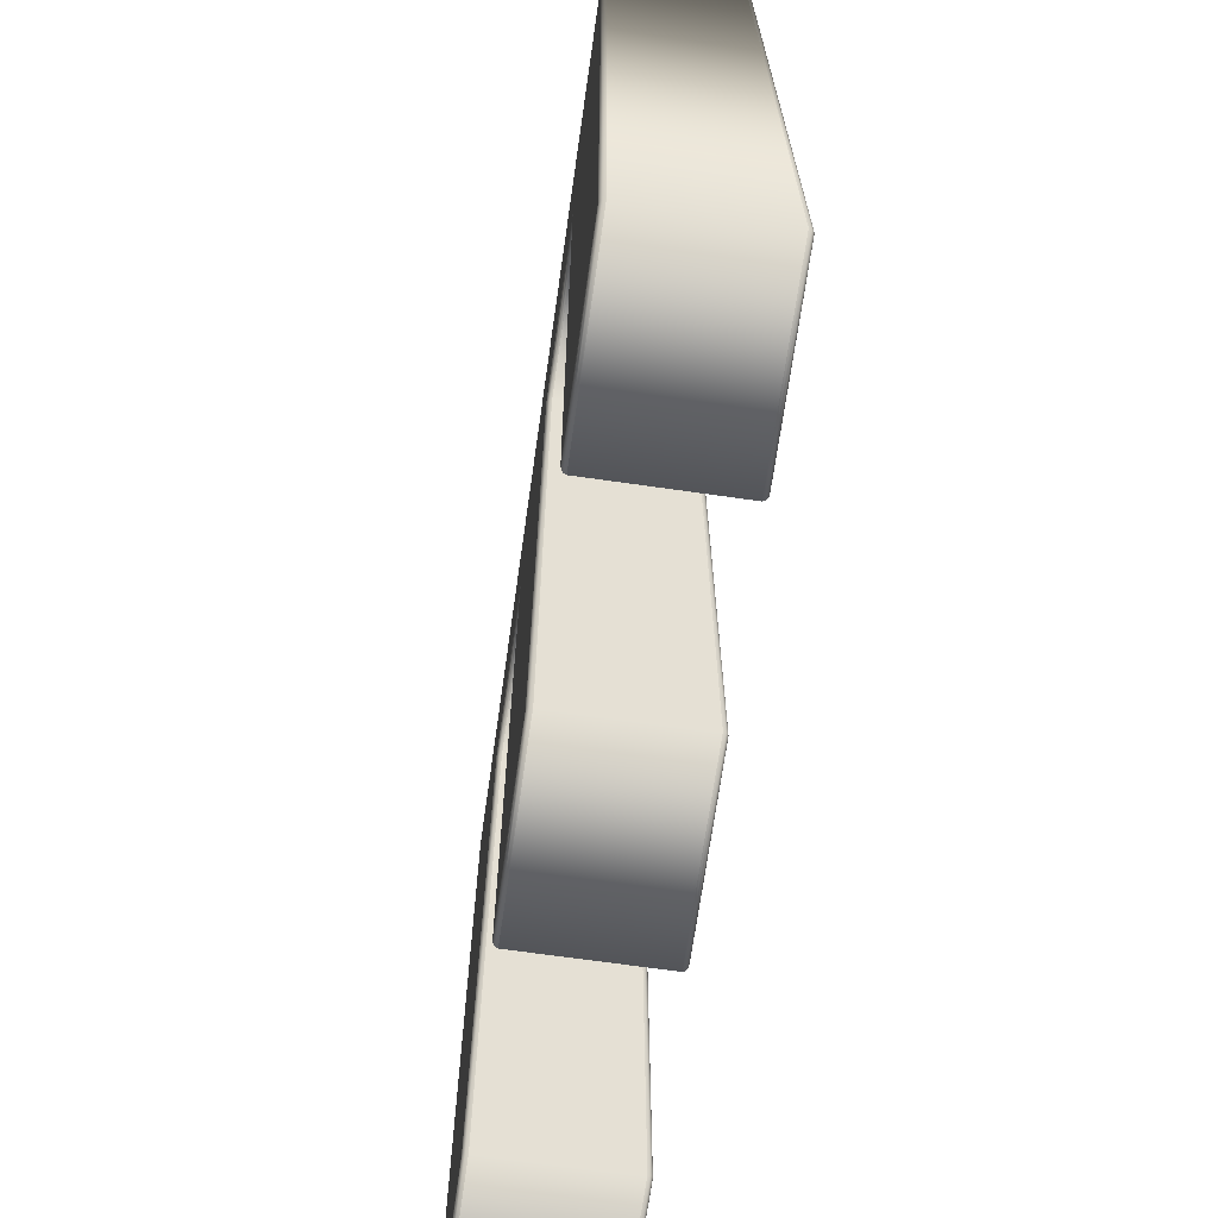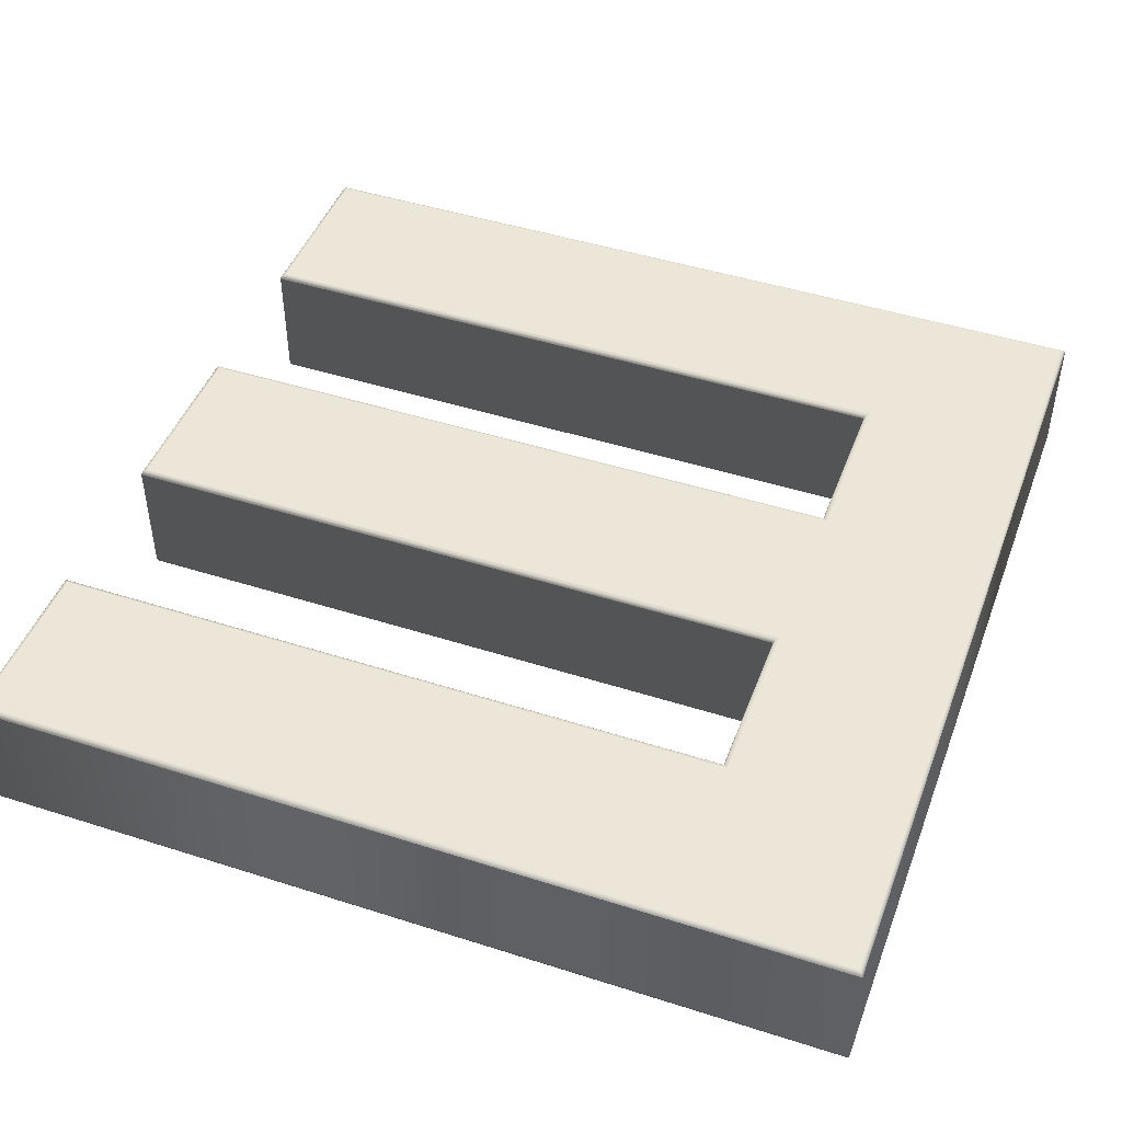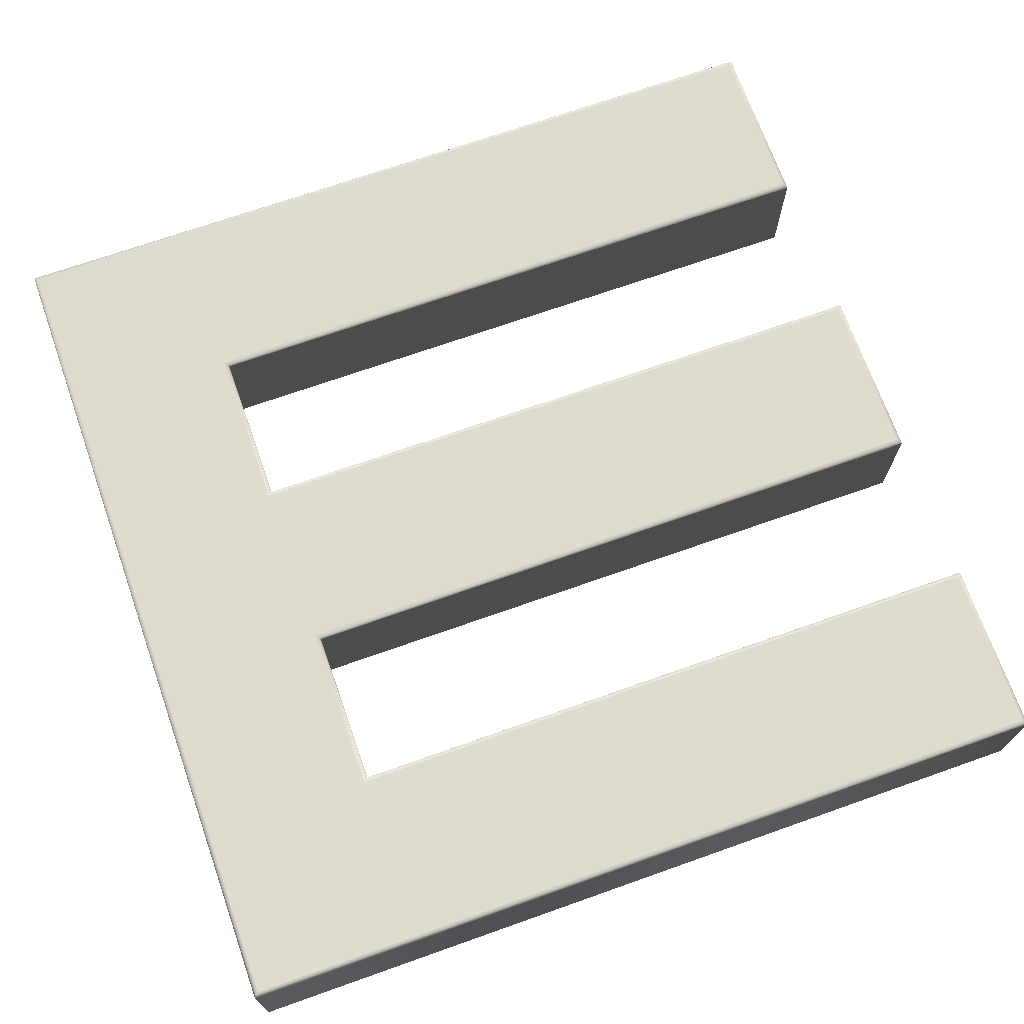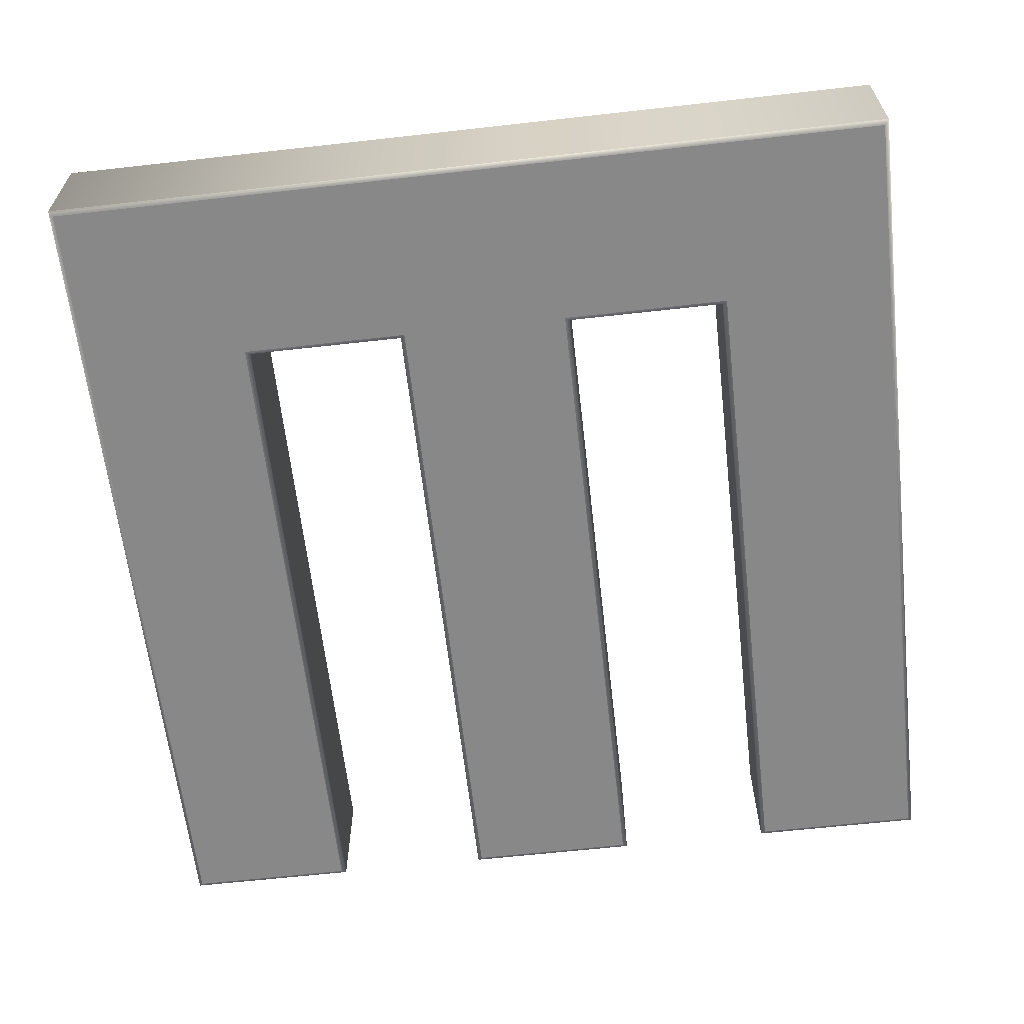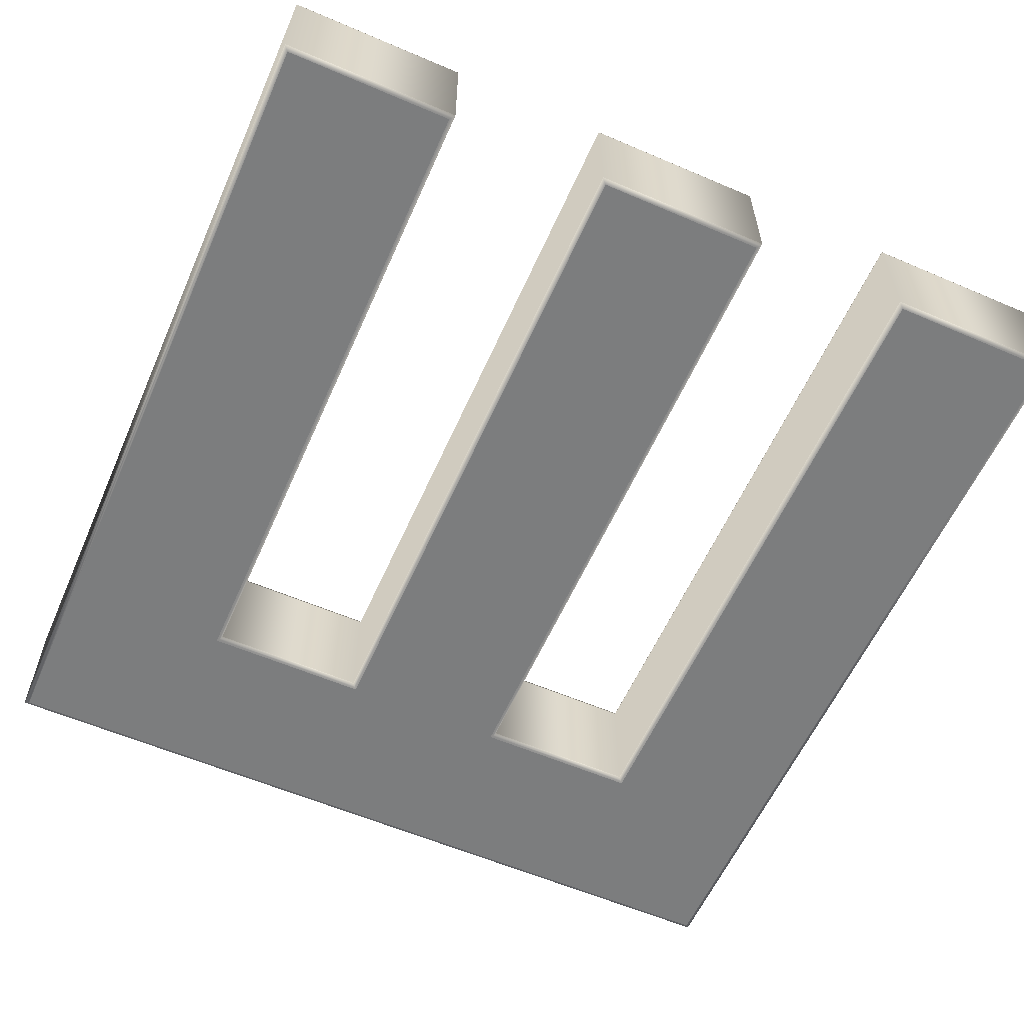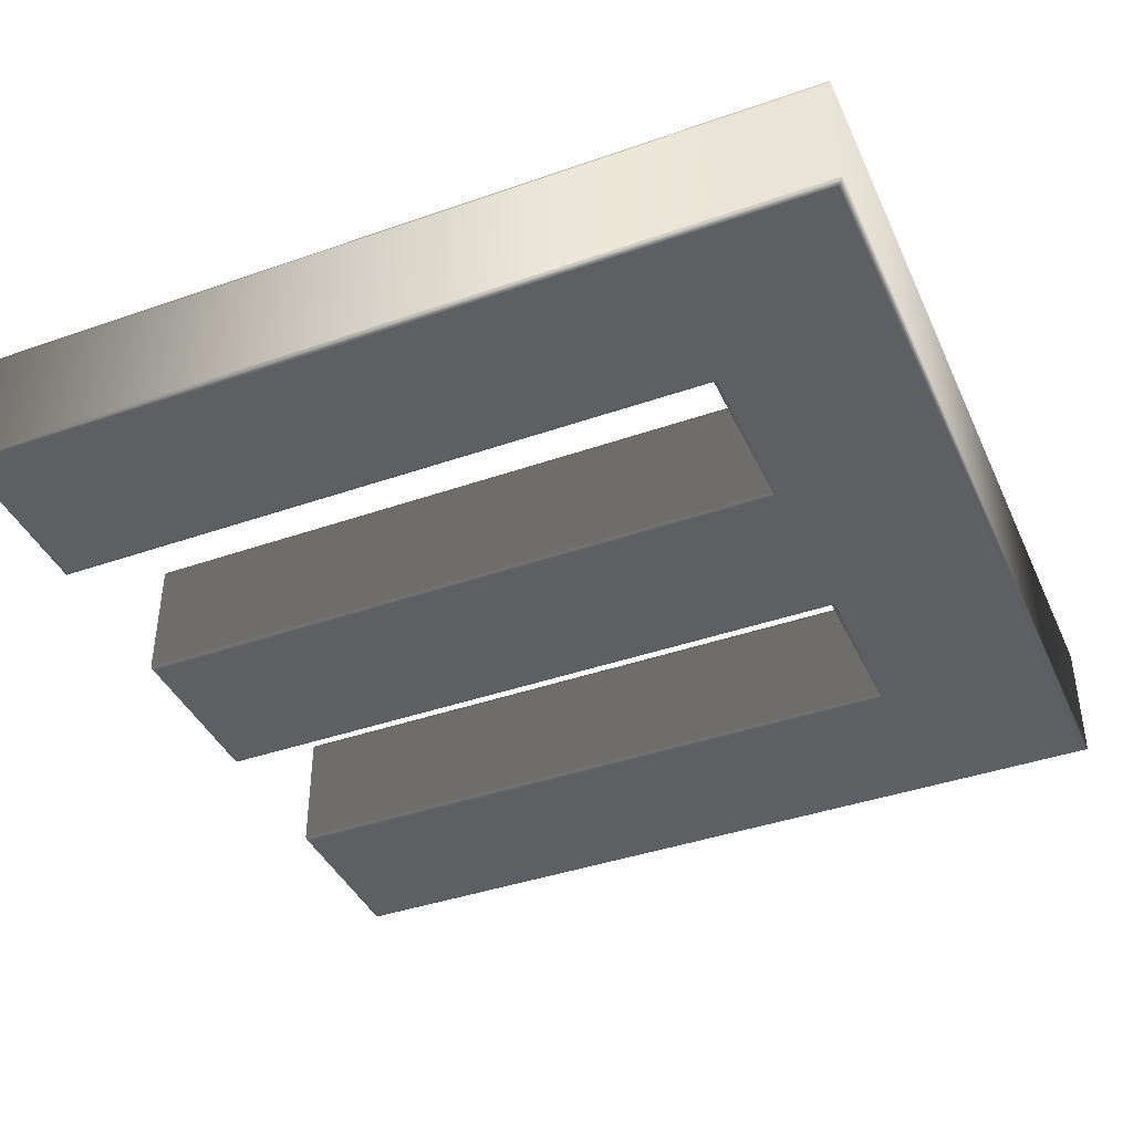
<metadata>
{"format":"obj","ext":"obj","renderer":"f3d","projection":"perspective","resolution":1024,"background":"white","views":[{"elev":-68.9,"azim":-98.1,"up":"+Z"},{"elev":46.1,"azim":-69.9,"up":"+Y"},{"elev":70.4,"azim":70.5,"up":"+Y"},{"elev":-62.9,"azim":6.5,"up":"+Y"},{"elev":-59.0,"azim":156.2,"up":"+Y"},{"elev":-40.8,"azim":-66.9,"up":"+Y"}]}
</metadata>
<code>
o Text_Untitled
v 1.264 -0.04931 1.358
v 0.7085 -0.04931 1.358
v 0.7085 -0.04931 0.8025
v 0.8196 -0.04931 0.8025
v 0.8196 -0.04931 1.247
v 0.9307 -0.04931 1.247
v 0.9307 -0.04931 0.8025
v 1.042 -0.04931 0.8025
v 1.042 -0.04931 1.247
v 1.153 -0.04931 1.247
v 1.153 -0.04931 0.8025
v 1.264 -0.04931 0.8025
v 1.264 -0.1373 1.358
v 0.7085 -0.1373 1.358
v 0.7085 -0.1373 0.8025
v 0.8196 -0.1373 0.8025
v 0.8196 -0.1373 1.247
v 0.9307 -0.1373 1.247
v 0.9307 -0.1373 0.8025
v 1.042 -0.1373 0.8025
v 1.042 -0.1373 1.247
v 1.153 -0.1373 1.247
v 1.153 -0.1373 0.8025
v 1.264 -0.1373 0.8025
v 1.264 -0.1373 1.358
v 1.266 -0.1369 1.36
v 1.267 -0.1358 1.361
v 1.267 -0.1343 1.361
v 0.7085 -0.1373 1.358
v 0.7069 -0.1369 1.36
v 0.7059 -0.1358 1.361
v 0.7055 -0.1343 1.361
v 0.7085 -0.1373 0.8025
v 0.7069 -0.1369 0.801
v 0.7059 -0.1358 0.7999
v 0.7055 -0.1343 0.7995
v 0.8196 -0.1373 0.8025
v 0.8211 -0.1369 0.801
v 0.8222 -0.1358 0.7999
v 0.8226 -0.1343 0.7995
v 0.8196 -0.1373 1.247
v 0.8211 -0.1369 1.245
v 0.8222 -0.1358 1.244
v 0.8226 -0.1343 1.244
v 0.9307 -0.1373 1.247
v 0.9292 -0.1369 1.245
v 0.9281 -0.1358 1.244
v 0.9277 -0.1343 1.244
v 0.9307 -0.1373 0.8025
v 0.9292 -0.1369 0.801
v 0.9281 -0.1358 0.7999
v 0.9277 -0.1343 0.7995
v 1.042 -0.1373 0.8025
v 1.043 -0.1369 0.801
v 1.044 -0.1358 0.7999
v 1.045 -0.1343 0.7995
v 1.042 -0.1373 1.247
v 1.043 -0.1369 1.245
v 1.044 -0.1358 1.244
v 1.045 -0.1343 1.244
v 1.153 -0.1373 1.247
v 1.151 -0.1369 1.245
v 1.15 -0.1358 1.244
v 1.15 -0.1343 1.244
v 1.153 -0.1373 0.8025
v 1.151 -0.1369 0.801
v 1.15 -0.1358 0.7999
v 1.15 -0.1343 0.7995
v 1.264 -0.1373 0.8025
v 1.266 -0.1369 0.801
v 1.267 -0.1358 0.7999
v 1.267 -0.1343 0.7995
v 1.267 -0.1343 1.361
v 1.267 -0.05231 1.361
v 0.7055 -0.1343 1.361
v 0.7055 -0.05231 1.361
v 0.7055 -0.1343 0.7995
v 0.7055 -0.05231 0.7995
v 0.8226 -0.1343 0.7995
v 0.8226 -0.05231 0.7995
v 0.8226 -0.1343 1.244
v 0.8226 -0.05231 1.244
v 0.9277 -0.1343 1.244
v 0.9277 -0.05231 1.244
v 0.9277 -0.1343 0.7995
v 0.9277 -0.05231 0.7995
v 1.045 -0.1343 0.7995
v 1.045 -0.05231 0.7995
v 1.045 -0.1343 1.244
v 1.045 -0.05231 1.244
v 1.15 -0.1343 1.244
v 1.15 -0.05231 1.244
v 1.15 -0.1343 0.7995
v 1.15 -0.05231 0.7995
v 1.267 -0.1343 0.7995
v 1.267 -0.05231 0.7995
v 1.267 -0.05231 1.361
v 1.267 -0.05081 1.361
v 1.266 -0.04971 1.36
v 1.264 -0.04931 1.358
v 0.7055 -0.05231 1.361
v 0.7059 -0.05081 1.361
v 0.7069 -0.04971 1.36
v 0.7085 -0.04931 1.358
v 0.7055 -0.05231 0.7995
v 0.7059 -0.05081 0.7999
v 0.7069 -0.04971 0.801
v 0.7085 -0.04931 0.8025
v 0.8226 -0.05231 0.7995
v 0.8222 -0.05081 0.7999
v 0.8211 -0.04971 0.801
v 0.8196 -0.04931 0.8025
v 0.8226 -0.05231 1.244
v 0.8222 -0.05081 1.244
v 0.8211 -0.04971 1.245
v 0.8196 -0.04931 1.247
v 0.9277 -0.05231 1.244
v 0.9281 -0.05081 1.244
v 0.9292 -0.04971 1.245
v 0.9307 -0.04931 1.247
v 0.9277 -0.05231 0.7995
v 0.9281 -0.05081 0.7999
v 0.9292 -0.04971 0.801
v 0.9307 -0.04931 0.8025
v 1.045 -0.05231 0.7995
v 1.044 -0.05081 0.7999
v 1.043 -0.04971 0.801
v 1.042 -0.04931 0.8025
v 1.045 -0.05231 1.244
v 1.044 -0.05081 1.244
v 1.043 -0.04971 1.245
v 1.042 -0.04931 1.247
v 1.15 -0.05231 1.244
v 1.15 -0.05081 1.244
v 1.151 -0.04971 1.245
v 1.153 -0.04931 1.247
v 1.15 -0.05231 0.7995
v 1.15 -0.05081 0.7999
v 1.151 -0.04971 0.801
v 1.153 -0.04931 0.8025
v 1.267 -0.05231 0.7995
v 1.267 -0.05081 0.7999
v 1.266 -0.04971 0.801
v 1.264 -0.04931 0.8025
f 2 4 3
f 2 5 4
f 6 8 7
f 6 9 8
f 10 12 11
f 10 1 12
f 2 6 5
f 2 9 6
f 2 10 9
f 2 1 10
f 16 14 15
f 17 14 16
f 20 18 19
f 21 18 20
f 24 22 23
f 13 22 24
f 18 14 17
f 21 14 18
f 22 14 21
f 13 14 22
f 26 30 29 25
f 27 31 30 26
f 28 32 31 27
f 30 34 33 29
f 31 35 34 30
f 32 36 35 31
f 34 38 37 33
f 35 39 38 34
f 36 40 39 35
f 38 42 41 37
f 39 43 42 38
f 40 44 43 39
f 42 46 45 41
f 43 47 46 42
f 44 48 47 43
f 46 50 49 45
f 47 51 50 46
f 48 52 51 47
f 50 54 53 49
f 51 55 54 50
f 52 56 55 51
f 54 58 57 53
f 55 59 58 54
f 56 60 59 55
f 58 62 61 57
f 59 63 62 58
f 60 64 63 59
f 62 66 65 61
f 63 67 66 62
f 64 68 67 63
f 66 70 69 65
f 67 71 70 66
f 68 72 71 67
f 70 26 25 69
f 71 27 26 70
f 72 28 27 71
f 74 76 75 73
f 76 78 77 75
f 78 80 79 77
f 80 82 81 79
f 82 84 83 81
f 84 86 85 83
f 86 88 87 85
f 88 90 89 87
f 90 92 91 89
f 92 94 93 91
f 94 96 95 93
f 96 74 73 95
f 98 102 101 97
f 99 103 102 98
f 100 104 103 99
f 102 106 105 101
f 103 107 106 102
f 104 108 107 103
f 106 110 109 105
f 107 111 110 106
f 108 112 111 107
f 110 114 113 109
f 111 115 114 110
f 112 116 115 111
f 114 118 117 113
f 115 119 118 114
f 116 120 119 115
f 118 122 121 117
f 119 123 122 118
f 120 124 123 119
f 122 126 125 121
f 123 127 126 122
f 124 128 127 123
f 126 130 129 125
f 127 131 130 126
f 128 132 131 127
f 130 134 133 129
f 131 135 134 130
f 132 136 135 131
f 134 138 137 133
f 135 139 138 134
f 136 140 139 135
f 138 142 141 137
f 139 143 142 138
f 140 144 143 139
f 142 98 97 141
f 143 99 98 142
f 144 100 99 143

</code>
